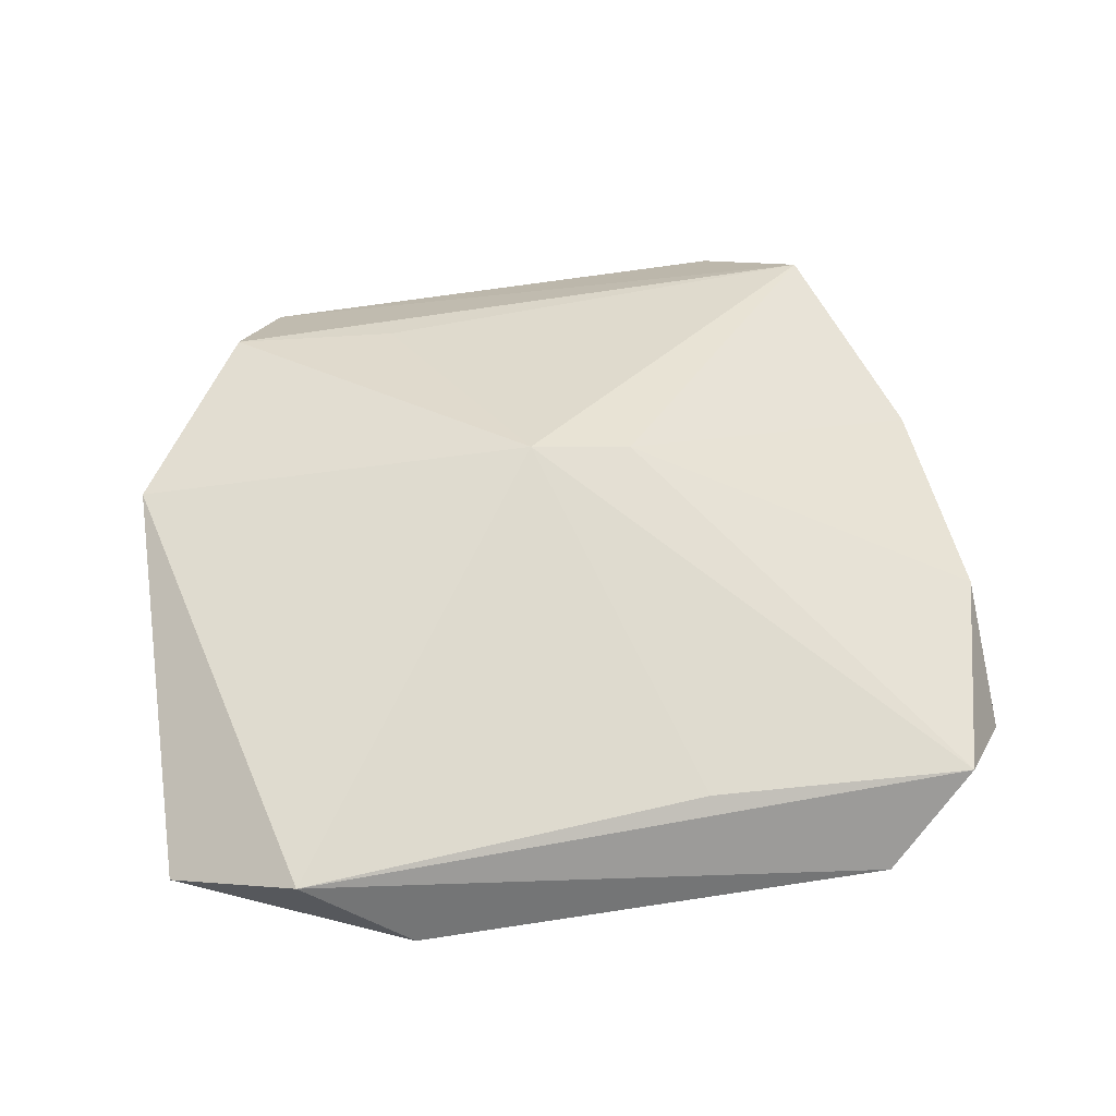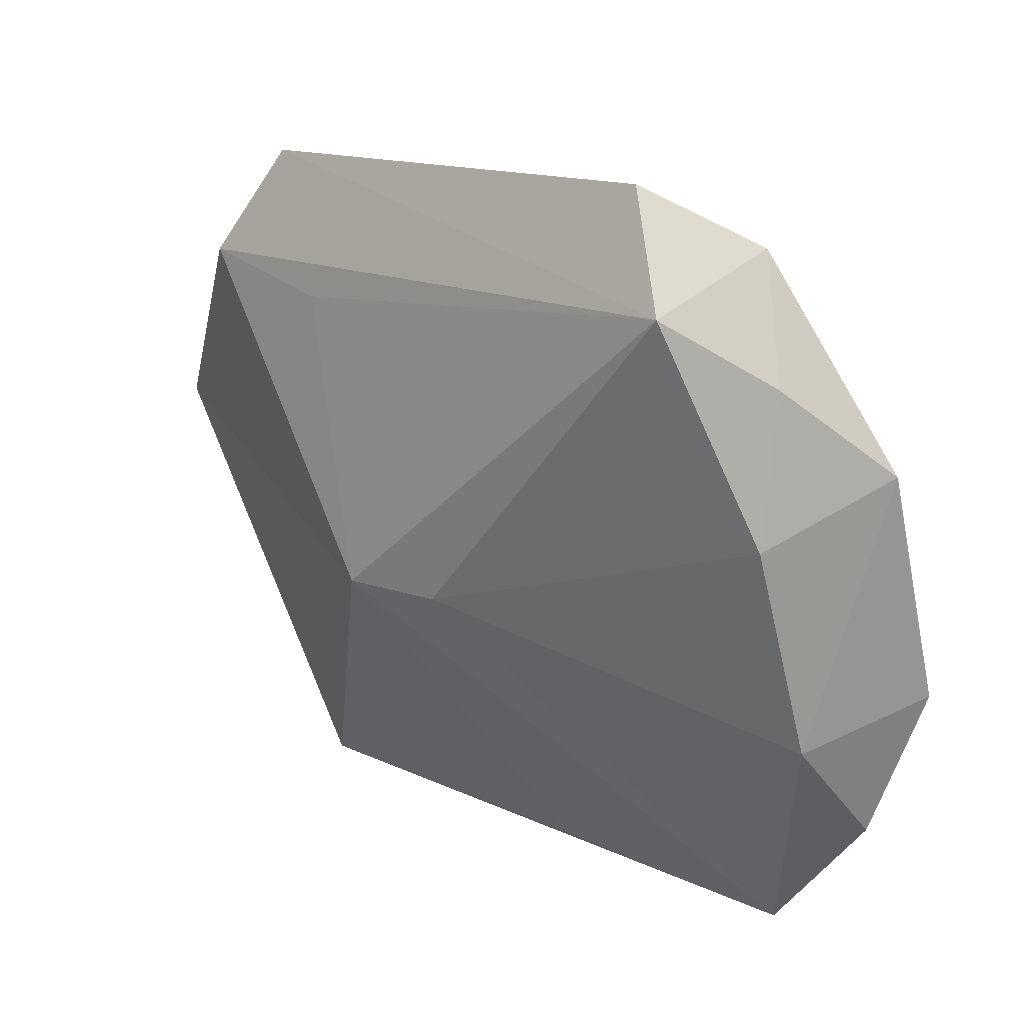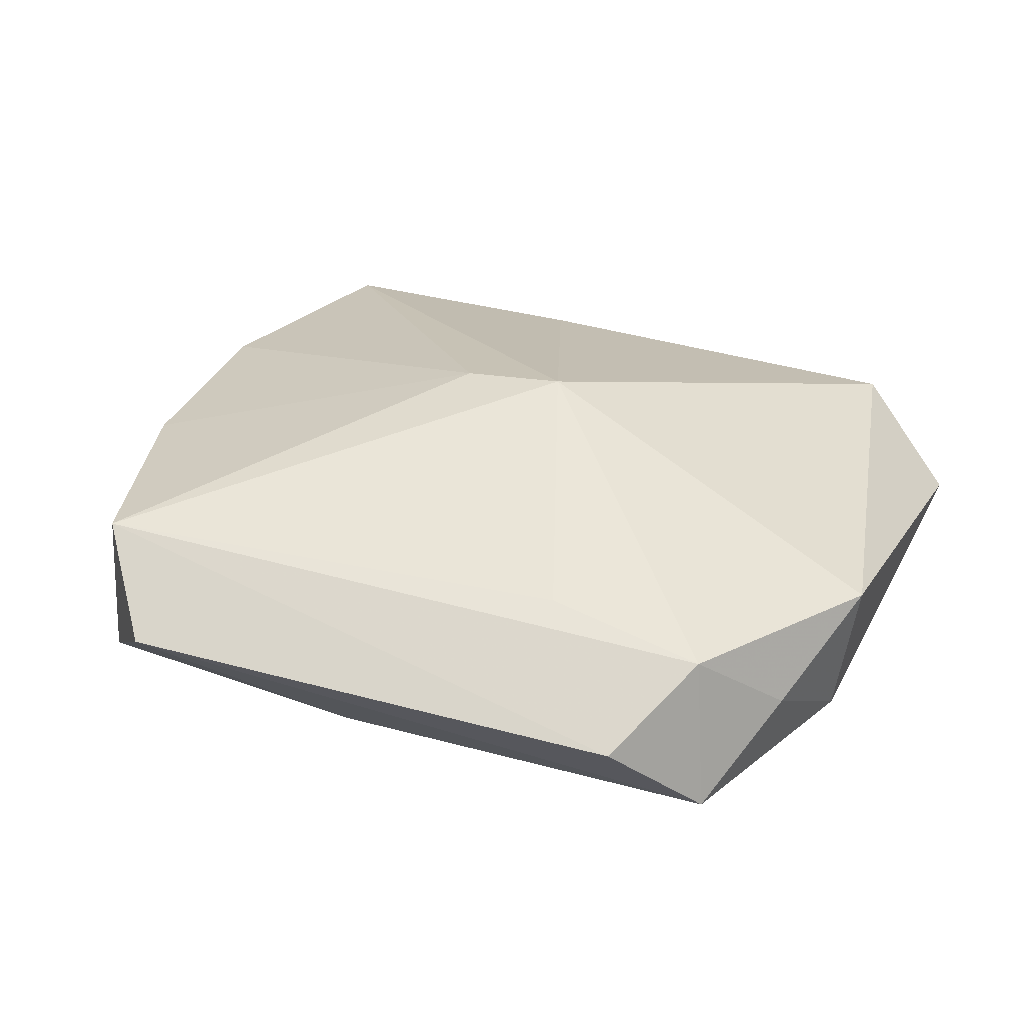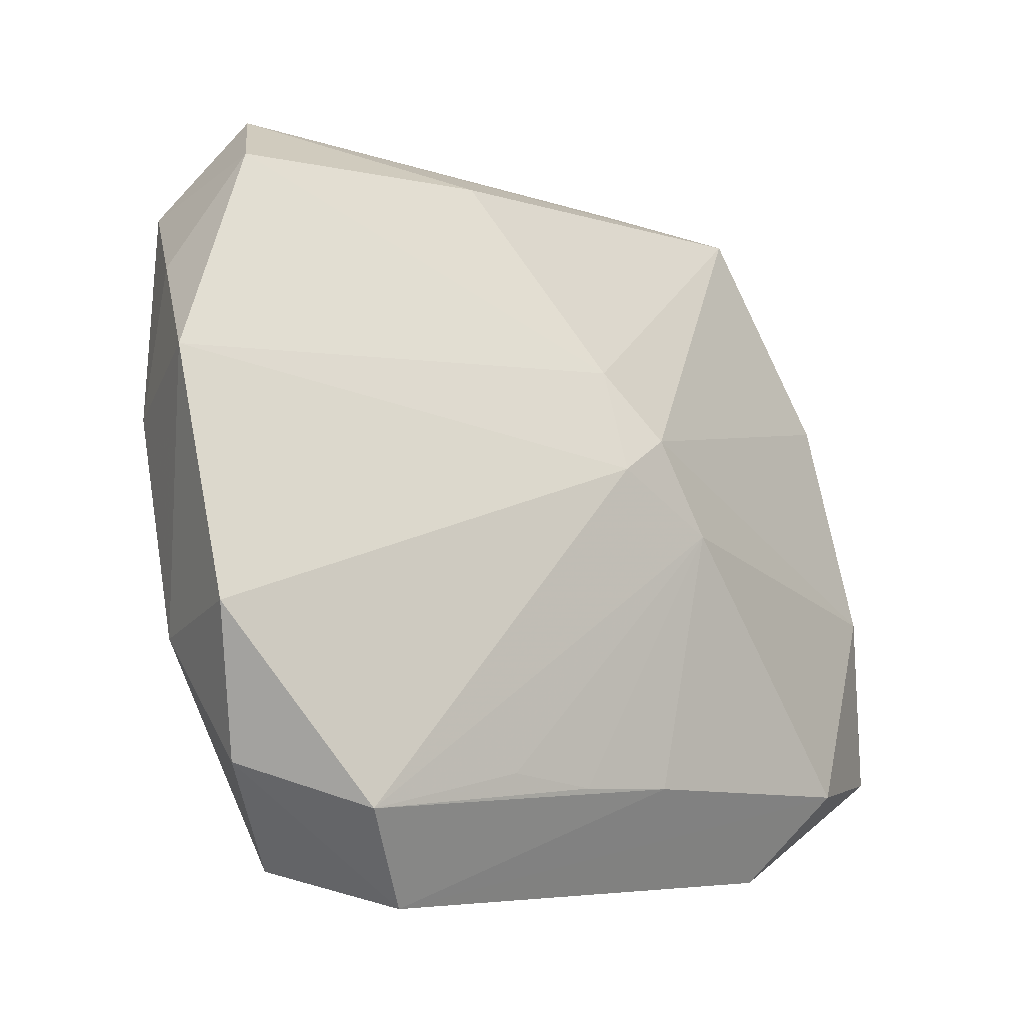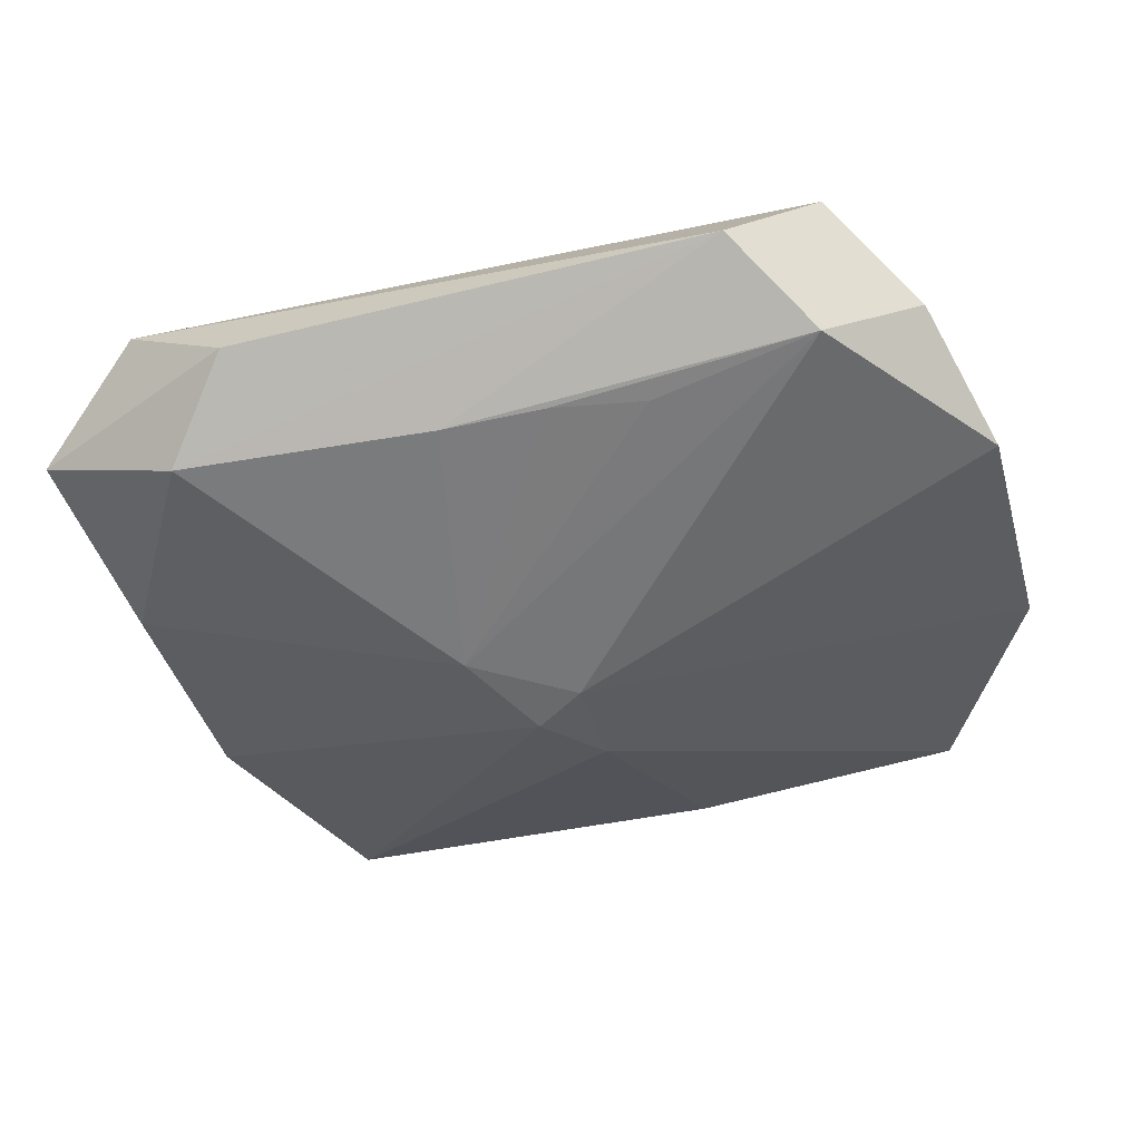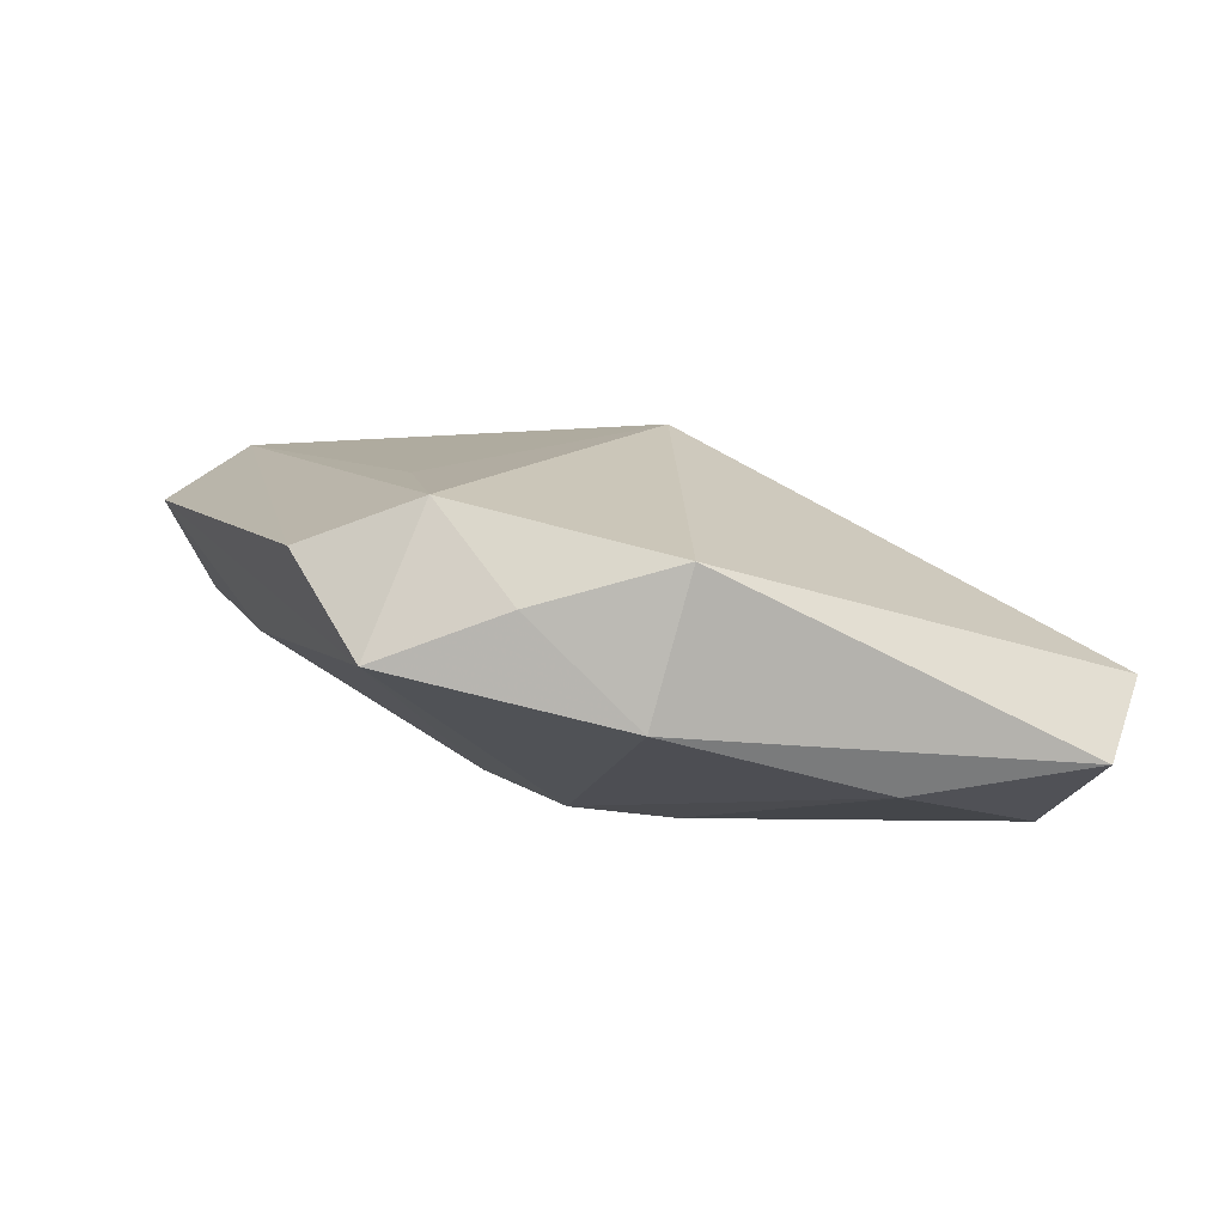
<metadata>
{"format":"obj","ext":"obj","renderer":"f3d","projection":"perspective","resolution":1024,"background":"white","views":[{"elev":39.3,"azim":-13.3,"up":"+Z"},{"elev":17.6,"azim":48.2,"up":"+Y"},{"elev":47.7,"azim":-159.4,"up":"+Z"},{"elev":-4.9,"azim":140.4,"up":"+Y"},{"elev":-58.2,"azim":15.3,"up":"+Z"},{"elev":8.8,"azim":-108.6,"up":"+Z"}]}
</metadata>
<code>
v 0.03228 -0.01904 -0.007157
v 0.02732 0.02375 0.01222
v -0.03301 0.009778 -0.001809
v 0.005036 -0.002128 0.01401
v -0.01066 0.01947 0.0133
v 0.004217 -0.02134 -0.01356
v 0.004865 0.02741 9.409e-05
v 0.02137 0.03198 0.008504
v -0.02992 0.01741 0.006286
v 0.0325 -0.01014 0.001167
v -0.01849 -0.02986 -0.00828
v -0.02434 -0.02278 -0.01186
v -0.007986 -0.001513 -0.01371
v 0.02671 0.02714 0.0004589
v 0.01151 -0.02005 -0.01371
v -0.01906 0.02995 0.009573
v -0.02694 -0.02924 -0.001068
v 0.03206 0.006614 0.006092
v -0.003188 -0.002346 0.01558
v 0.03552 0.01093 -0.004647
v -0.004015 0.00598 -0.01313
v -0.02358 0.02145 0.01313
v -0.03589 -0.02222 -0.005282
v 0.03148 0.01816 0.003967
v -5.184e-05 0.00351 -0.01344
v -0.03358 0.006741 0.009388
v 0.02668 -0.0272 -0.003056
v -0.03317 -0.007904 -0.00709
v 0.02459 -0.02229 -0.01371
v 0.0353 -0.007718 -0.01017
v -0.003955 -0.02158 -0.01335
v -0.02623 0.02693 0.002539
v 0.005084 -0.0271 -0.000997
v 0.01946 -0.02986 -0.009852
v -1.026e-05 0.01136 -0.01077
f 26 17 19
f 23 17 26
f 26 3 23
f 27 17 34
f 35 25 21
f 20 25 35
f 19 2 5
f 18 10 20
f 20 35 14
f 14 35 7
f 3 26 9
f 31 29 34
f 34 12 31
f 11 17 23
f 23 12 11
f 34 17 11
f 11 12 34
f 23 3 28
f 28 12 23
f 28 3 21
f 19 27 4
f 4 27 10
f 10 18 4
f 4 2 19
f 4 18 2
f 19 17 33
f 33 27 19
f 17 27 33
f 20 10 30
f 30 25 20
f 29 25 30
f 7 35 32
f 21 3 32
f 32 35 21
f 3 9 32
f 22 9 26
f 22 2 16
f 22 5 2
f 16 32 22
f 22 32 9
f 22 26 19
f 19 5 22
f 24 18 20
f 2 18 24
f 20 14 24
f 24 14 2
f 16 2 8
f 2 14 8
f 8 14 7
f 8 32 16
f 7 32 8
f 13 31 12
f 21 25 13
f 13 28 21
f 12 28 13
f 13 25 29
f 29 15 13
f 10 27 1
f 1 30 10
f 29 30 1
f 34 29 1
f 1 27 34
f 31 13 6
f 6 13 15
f 29 31 6
f 6 15 29

</code>
